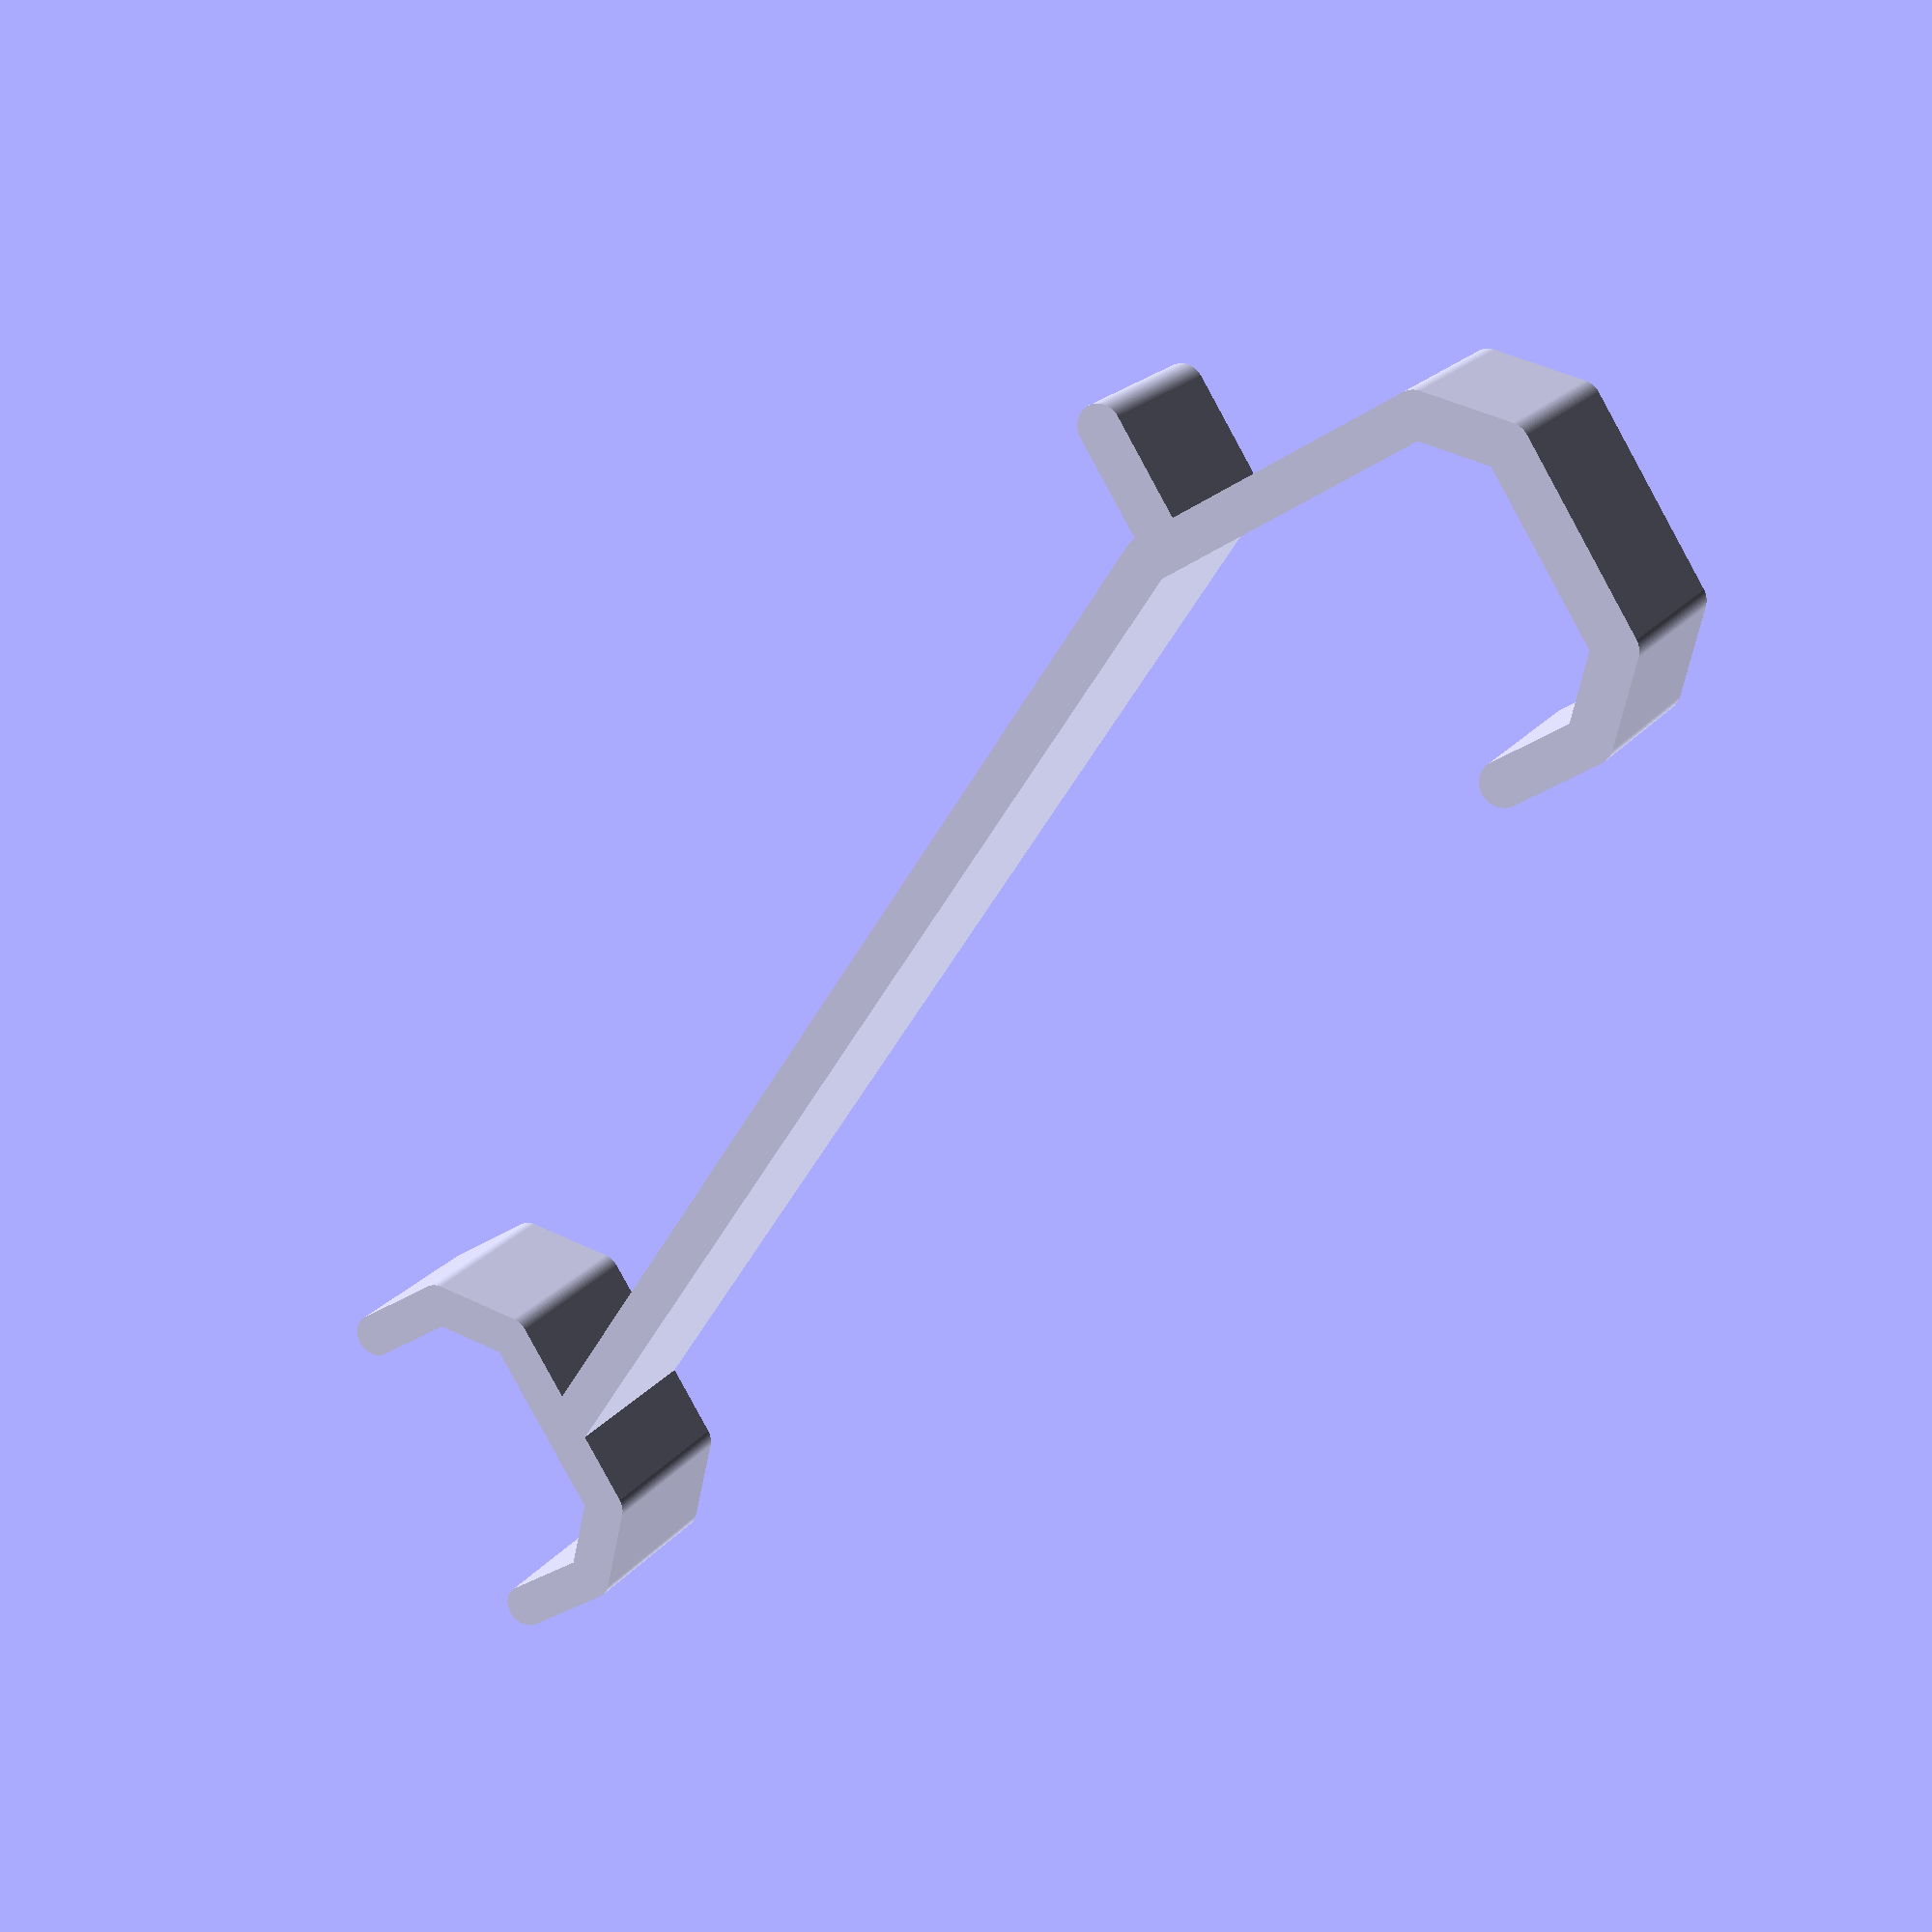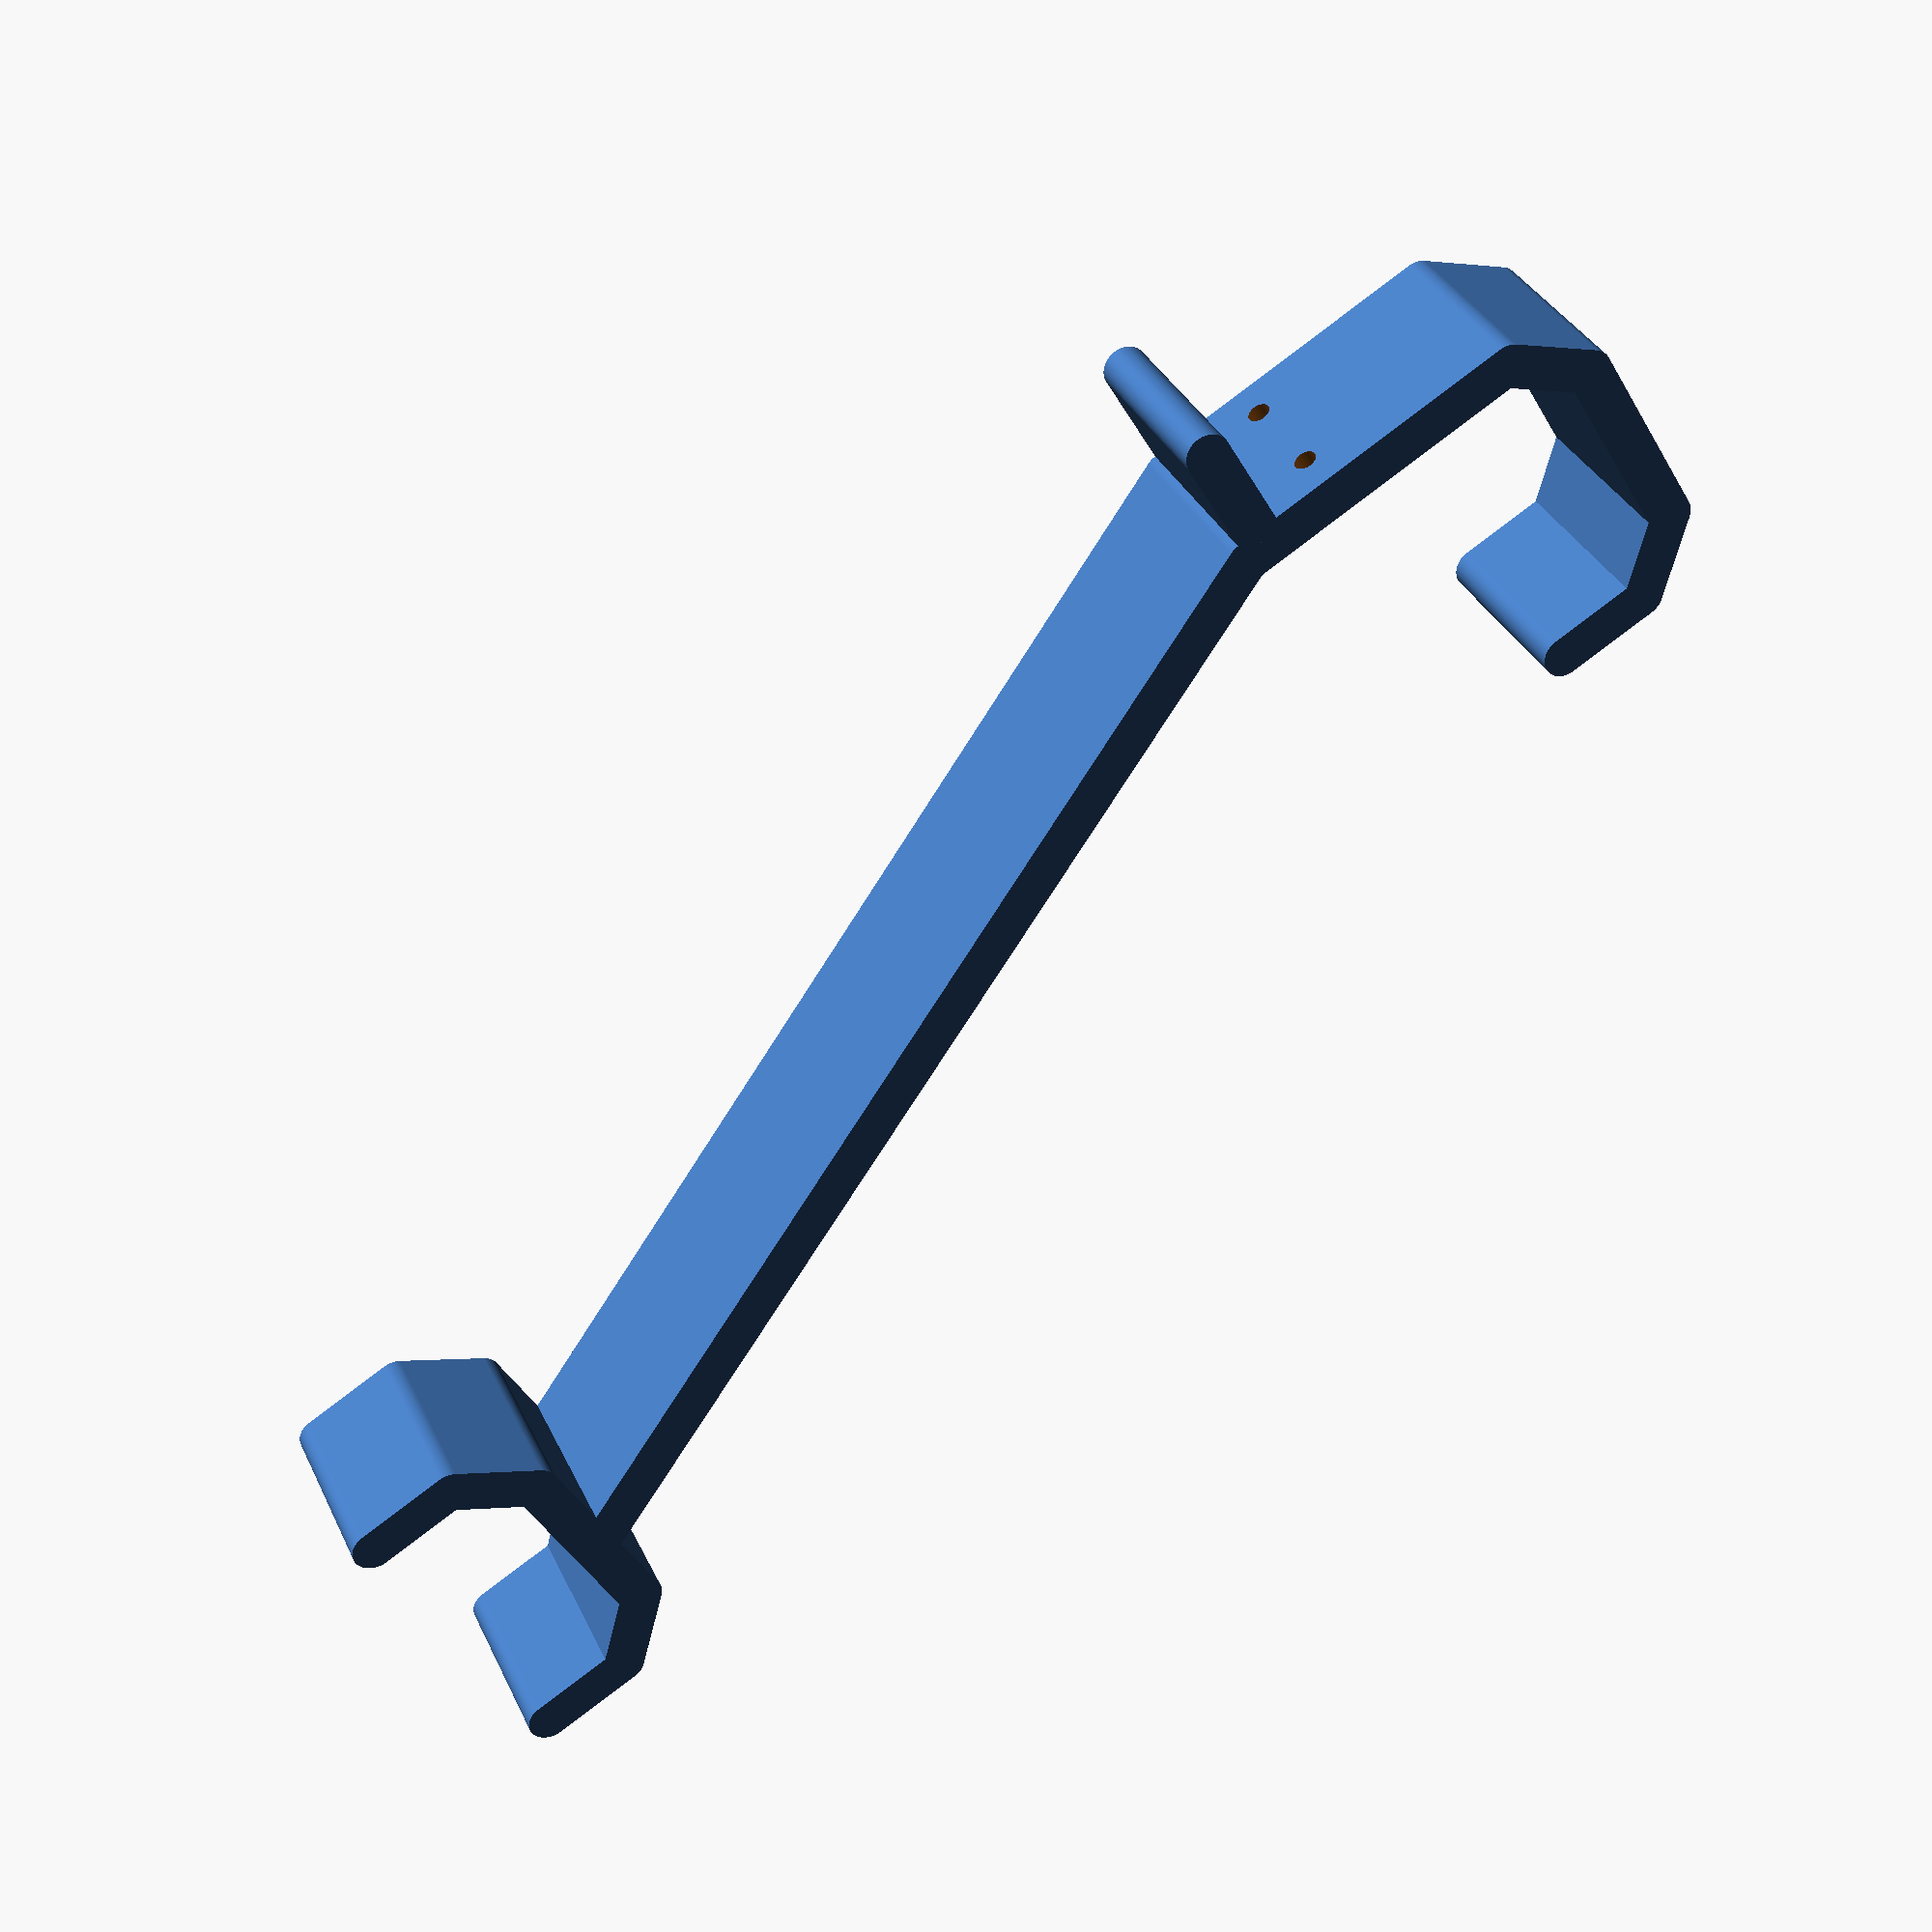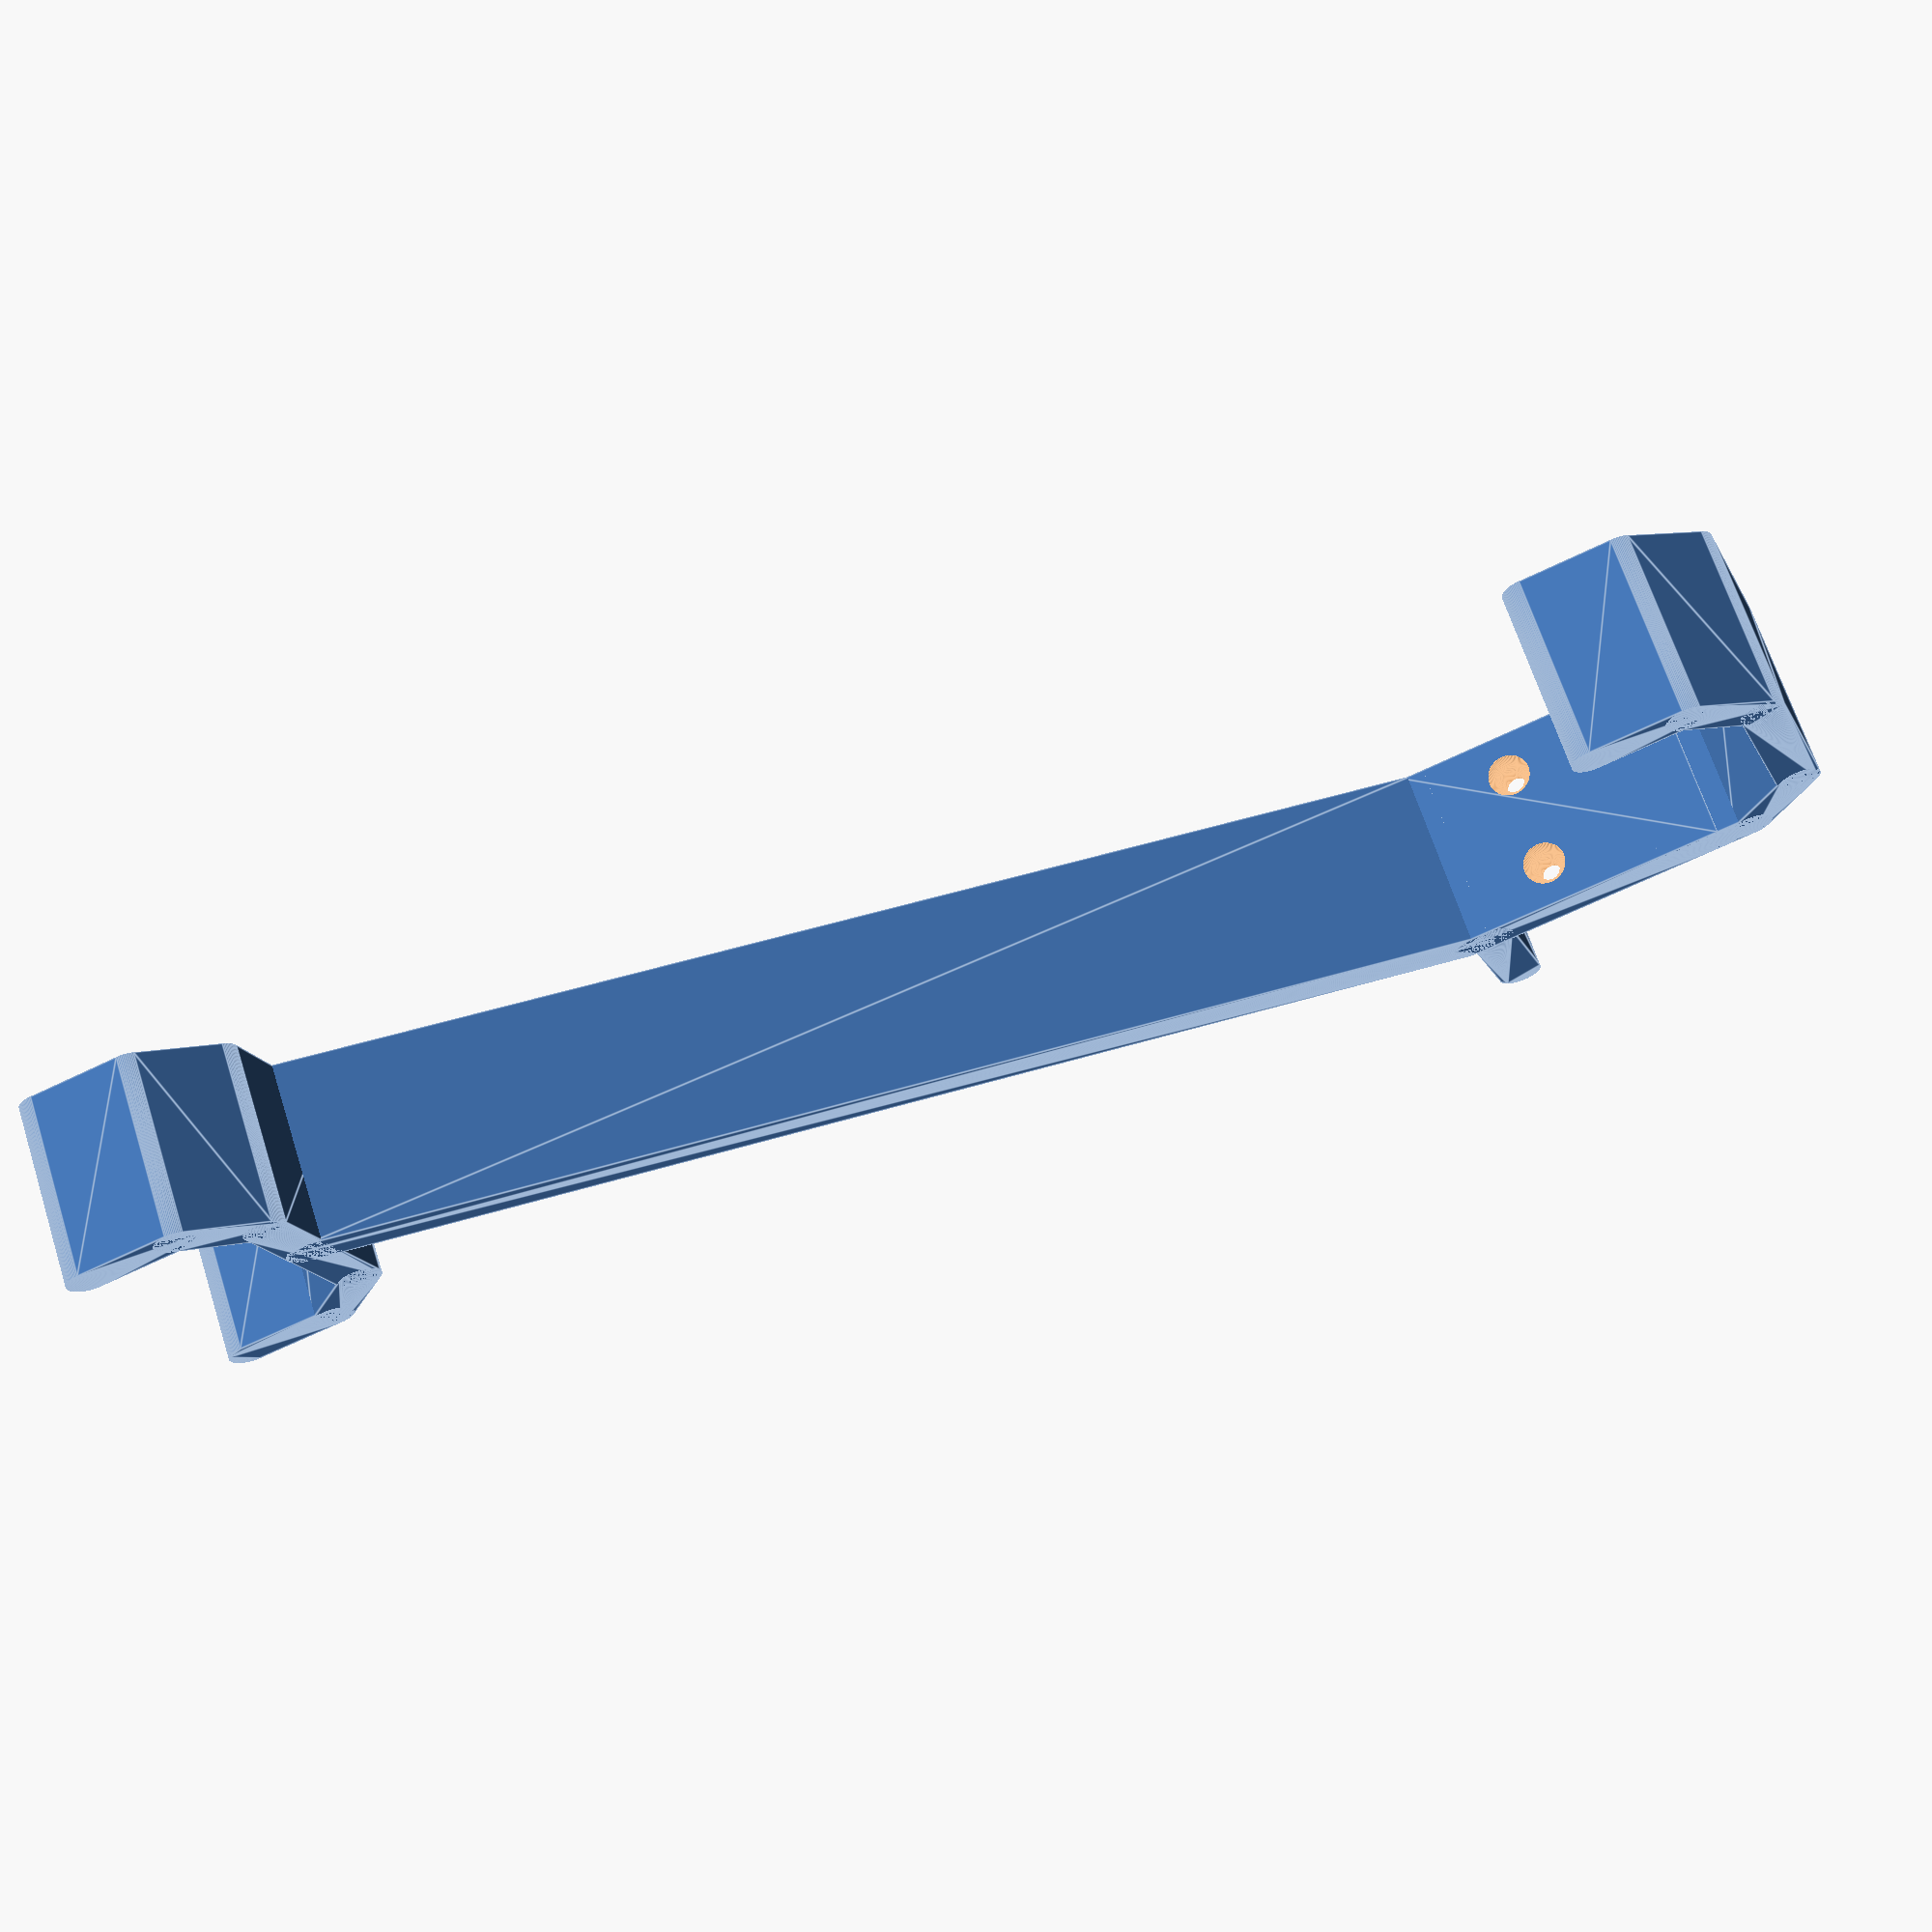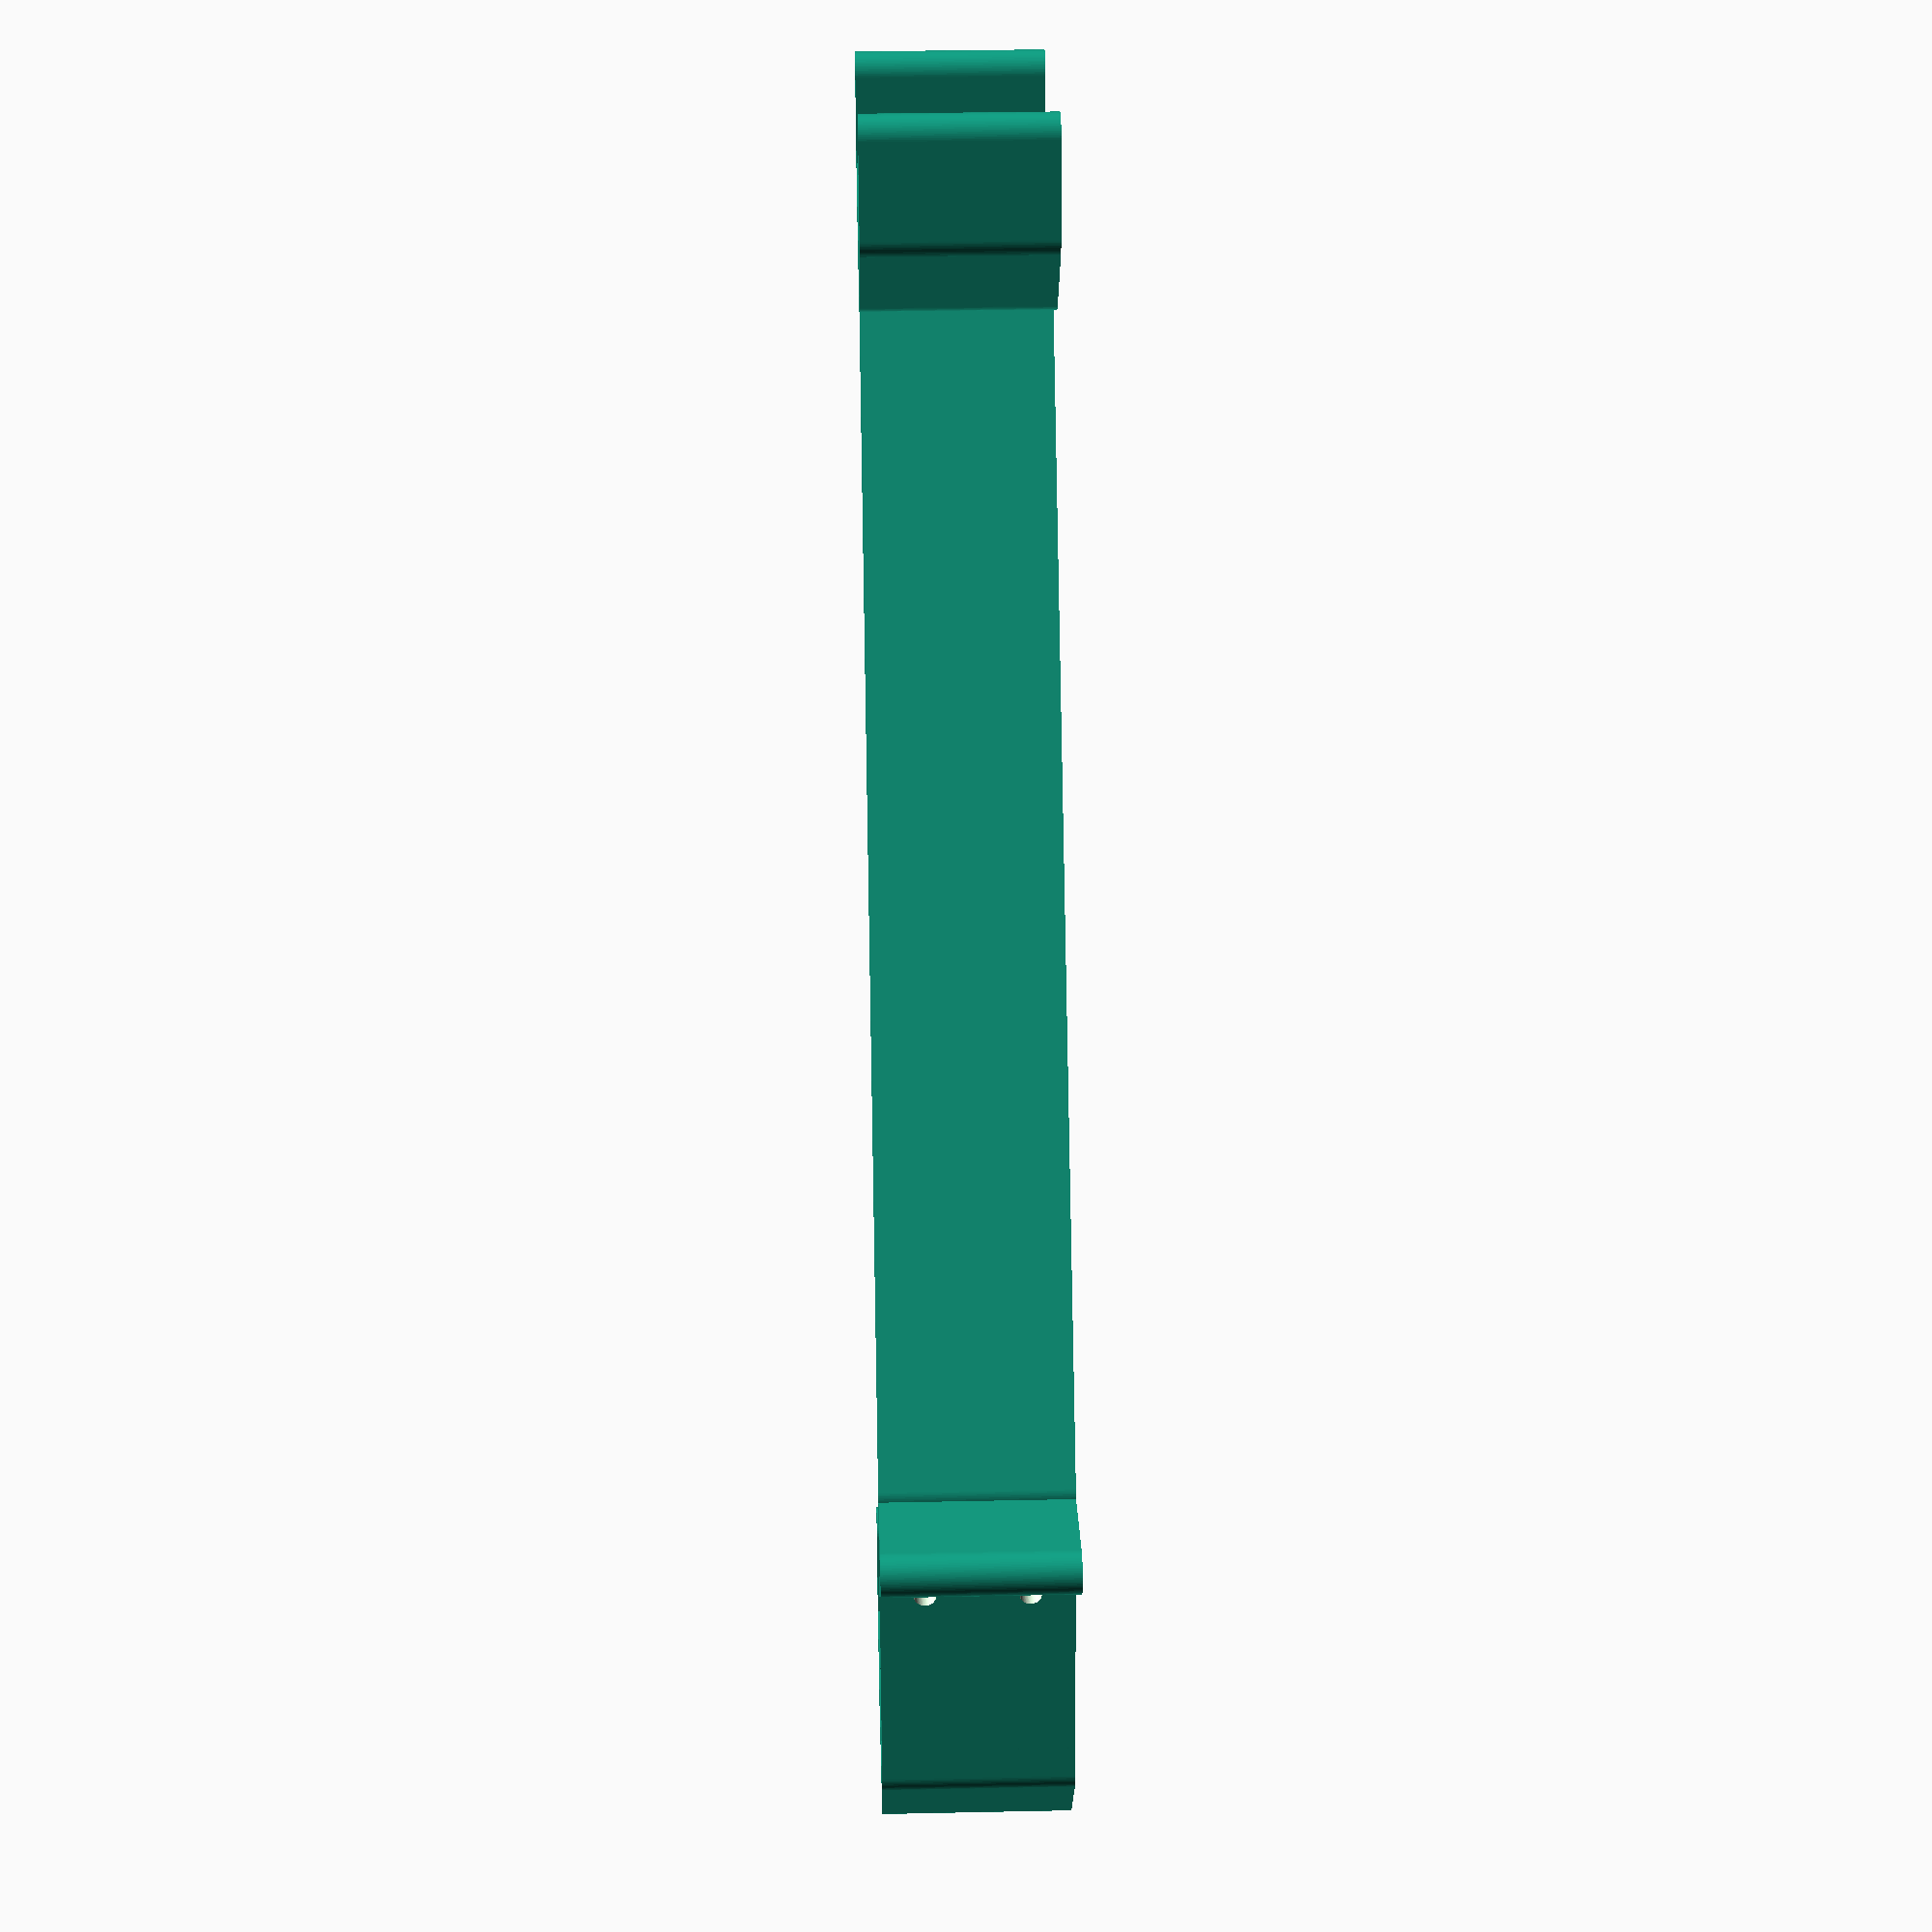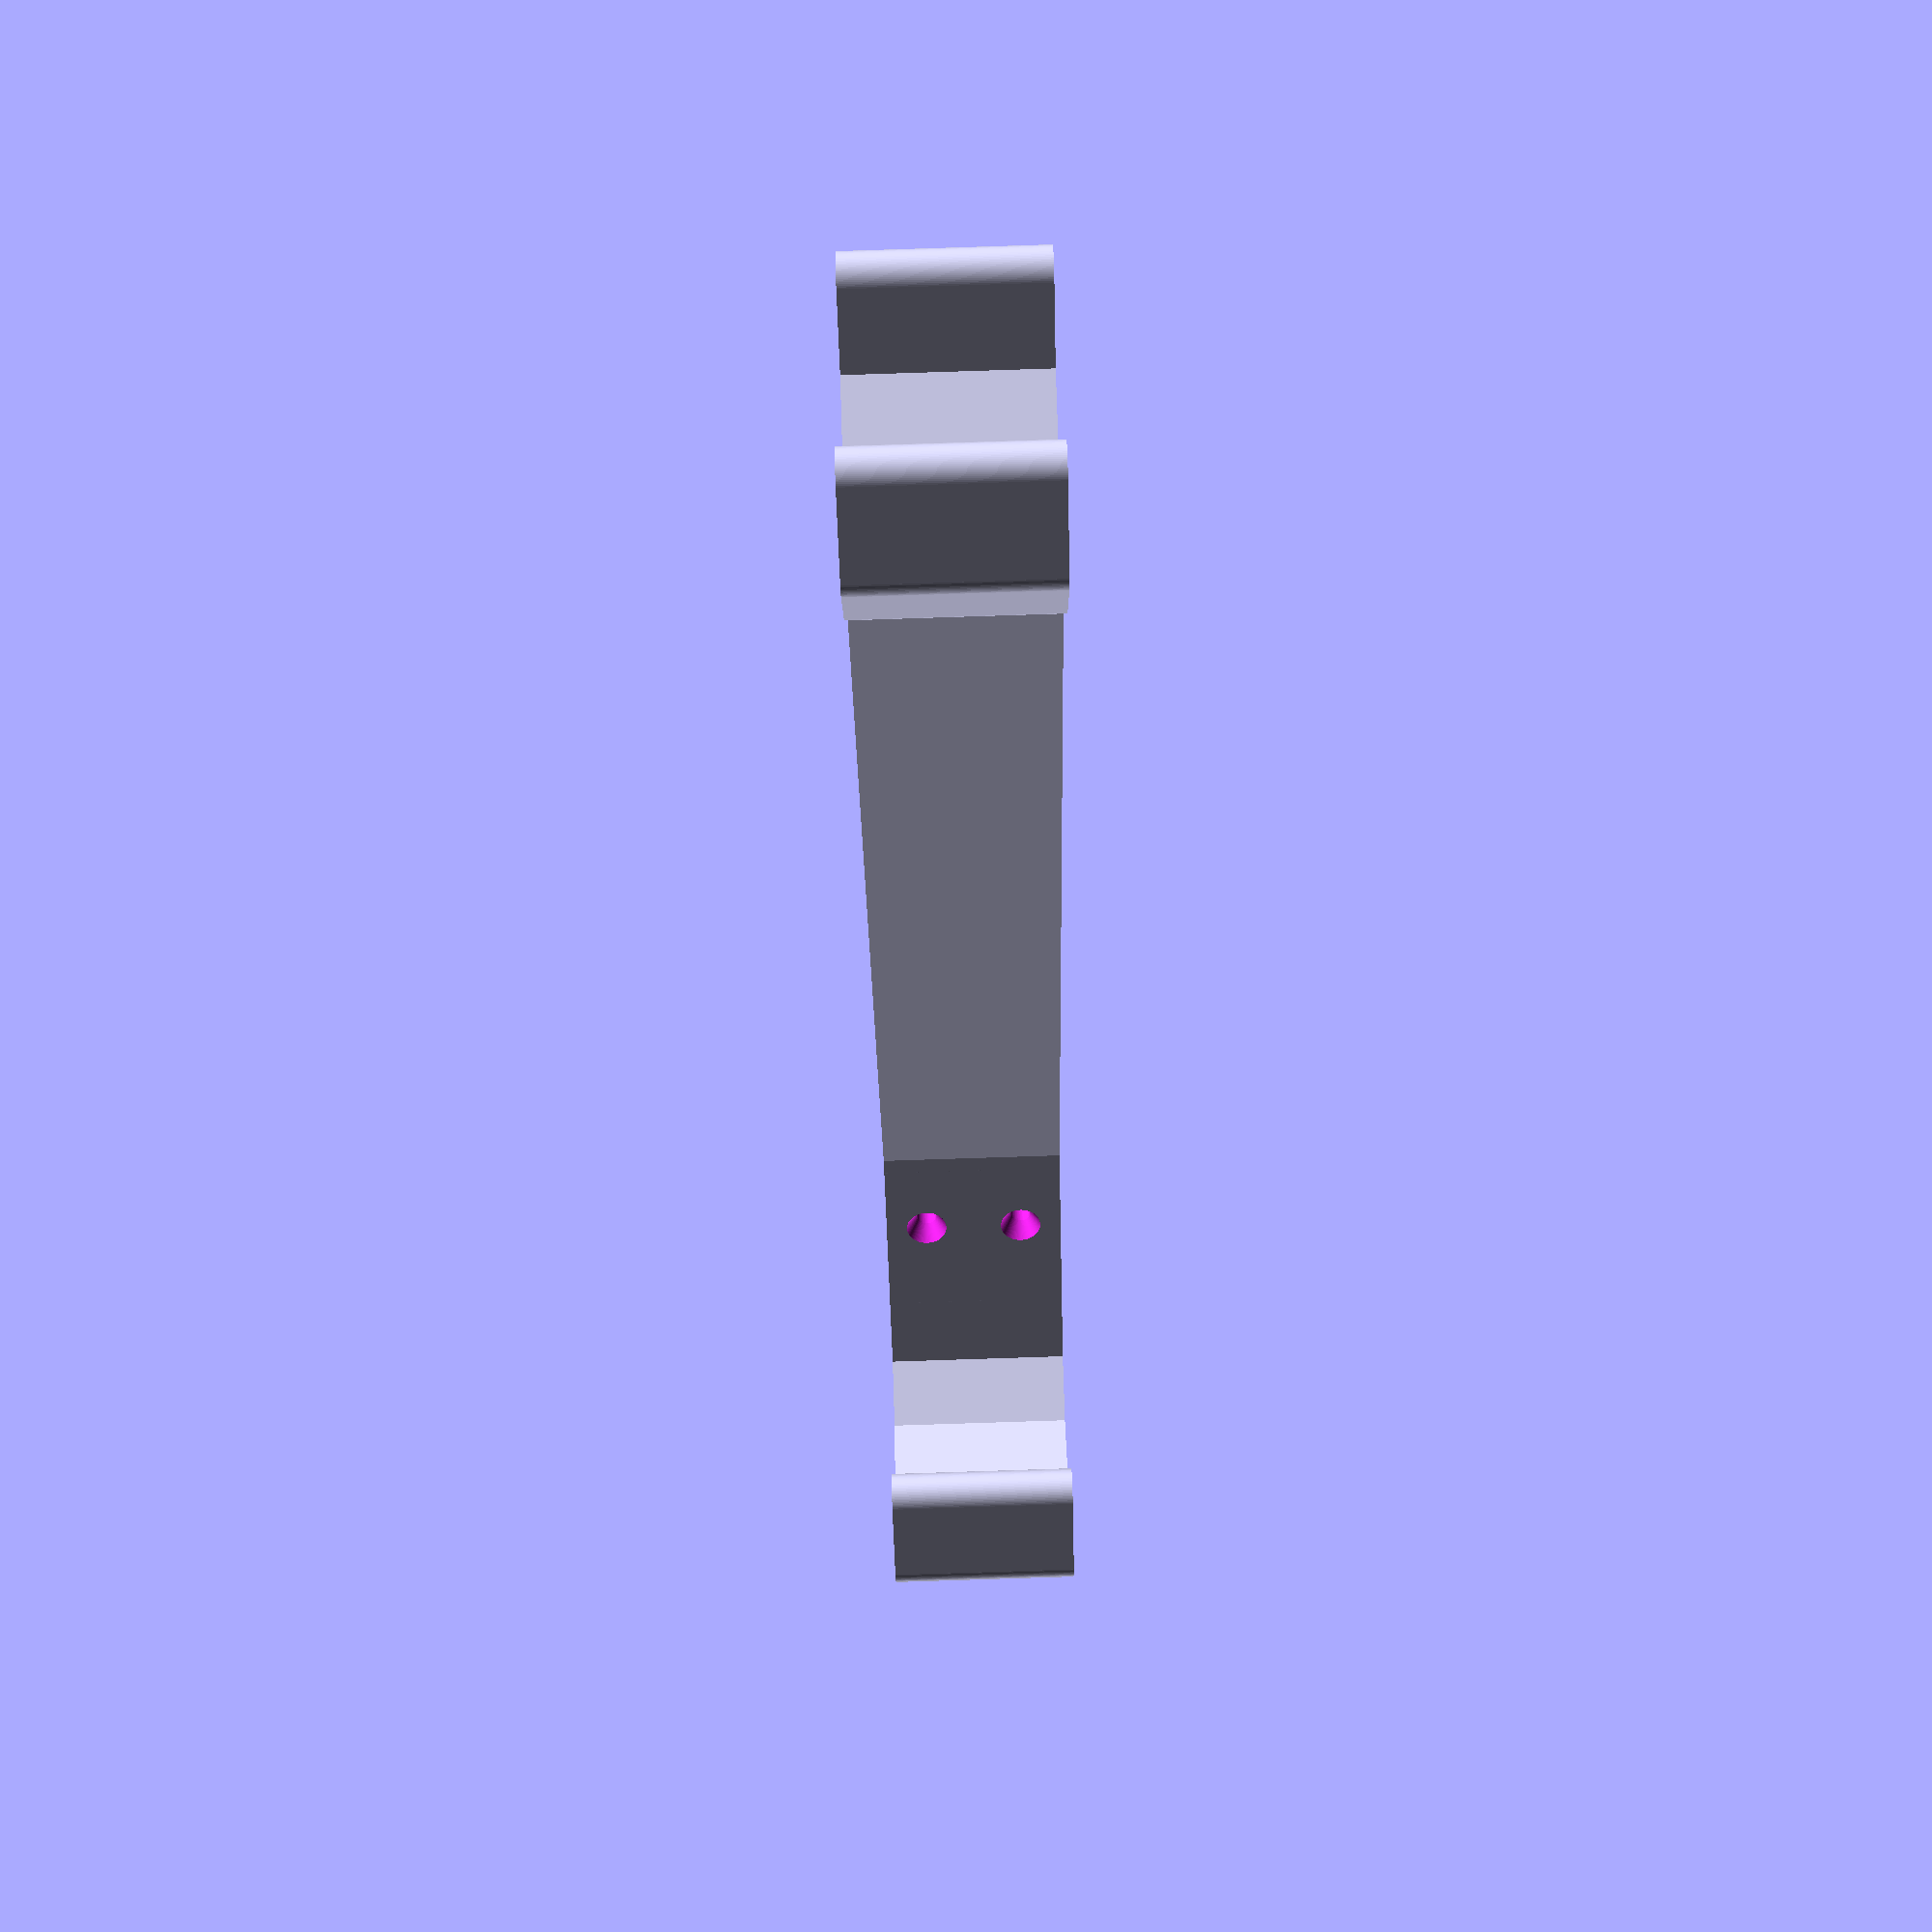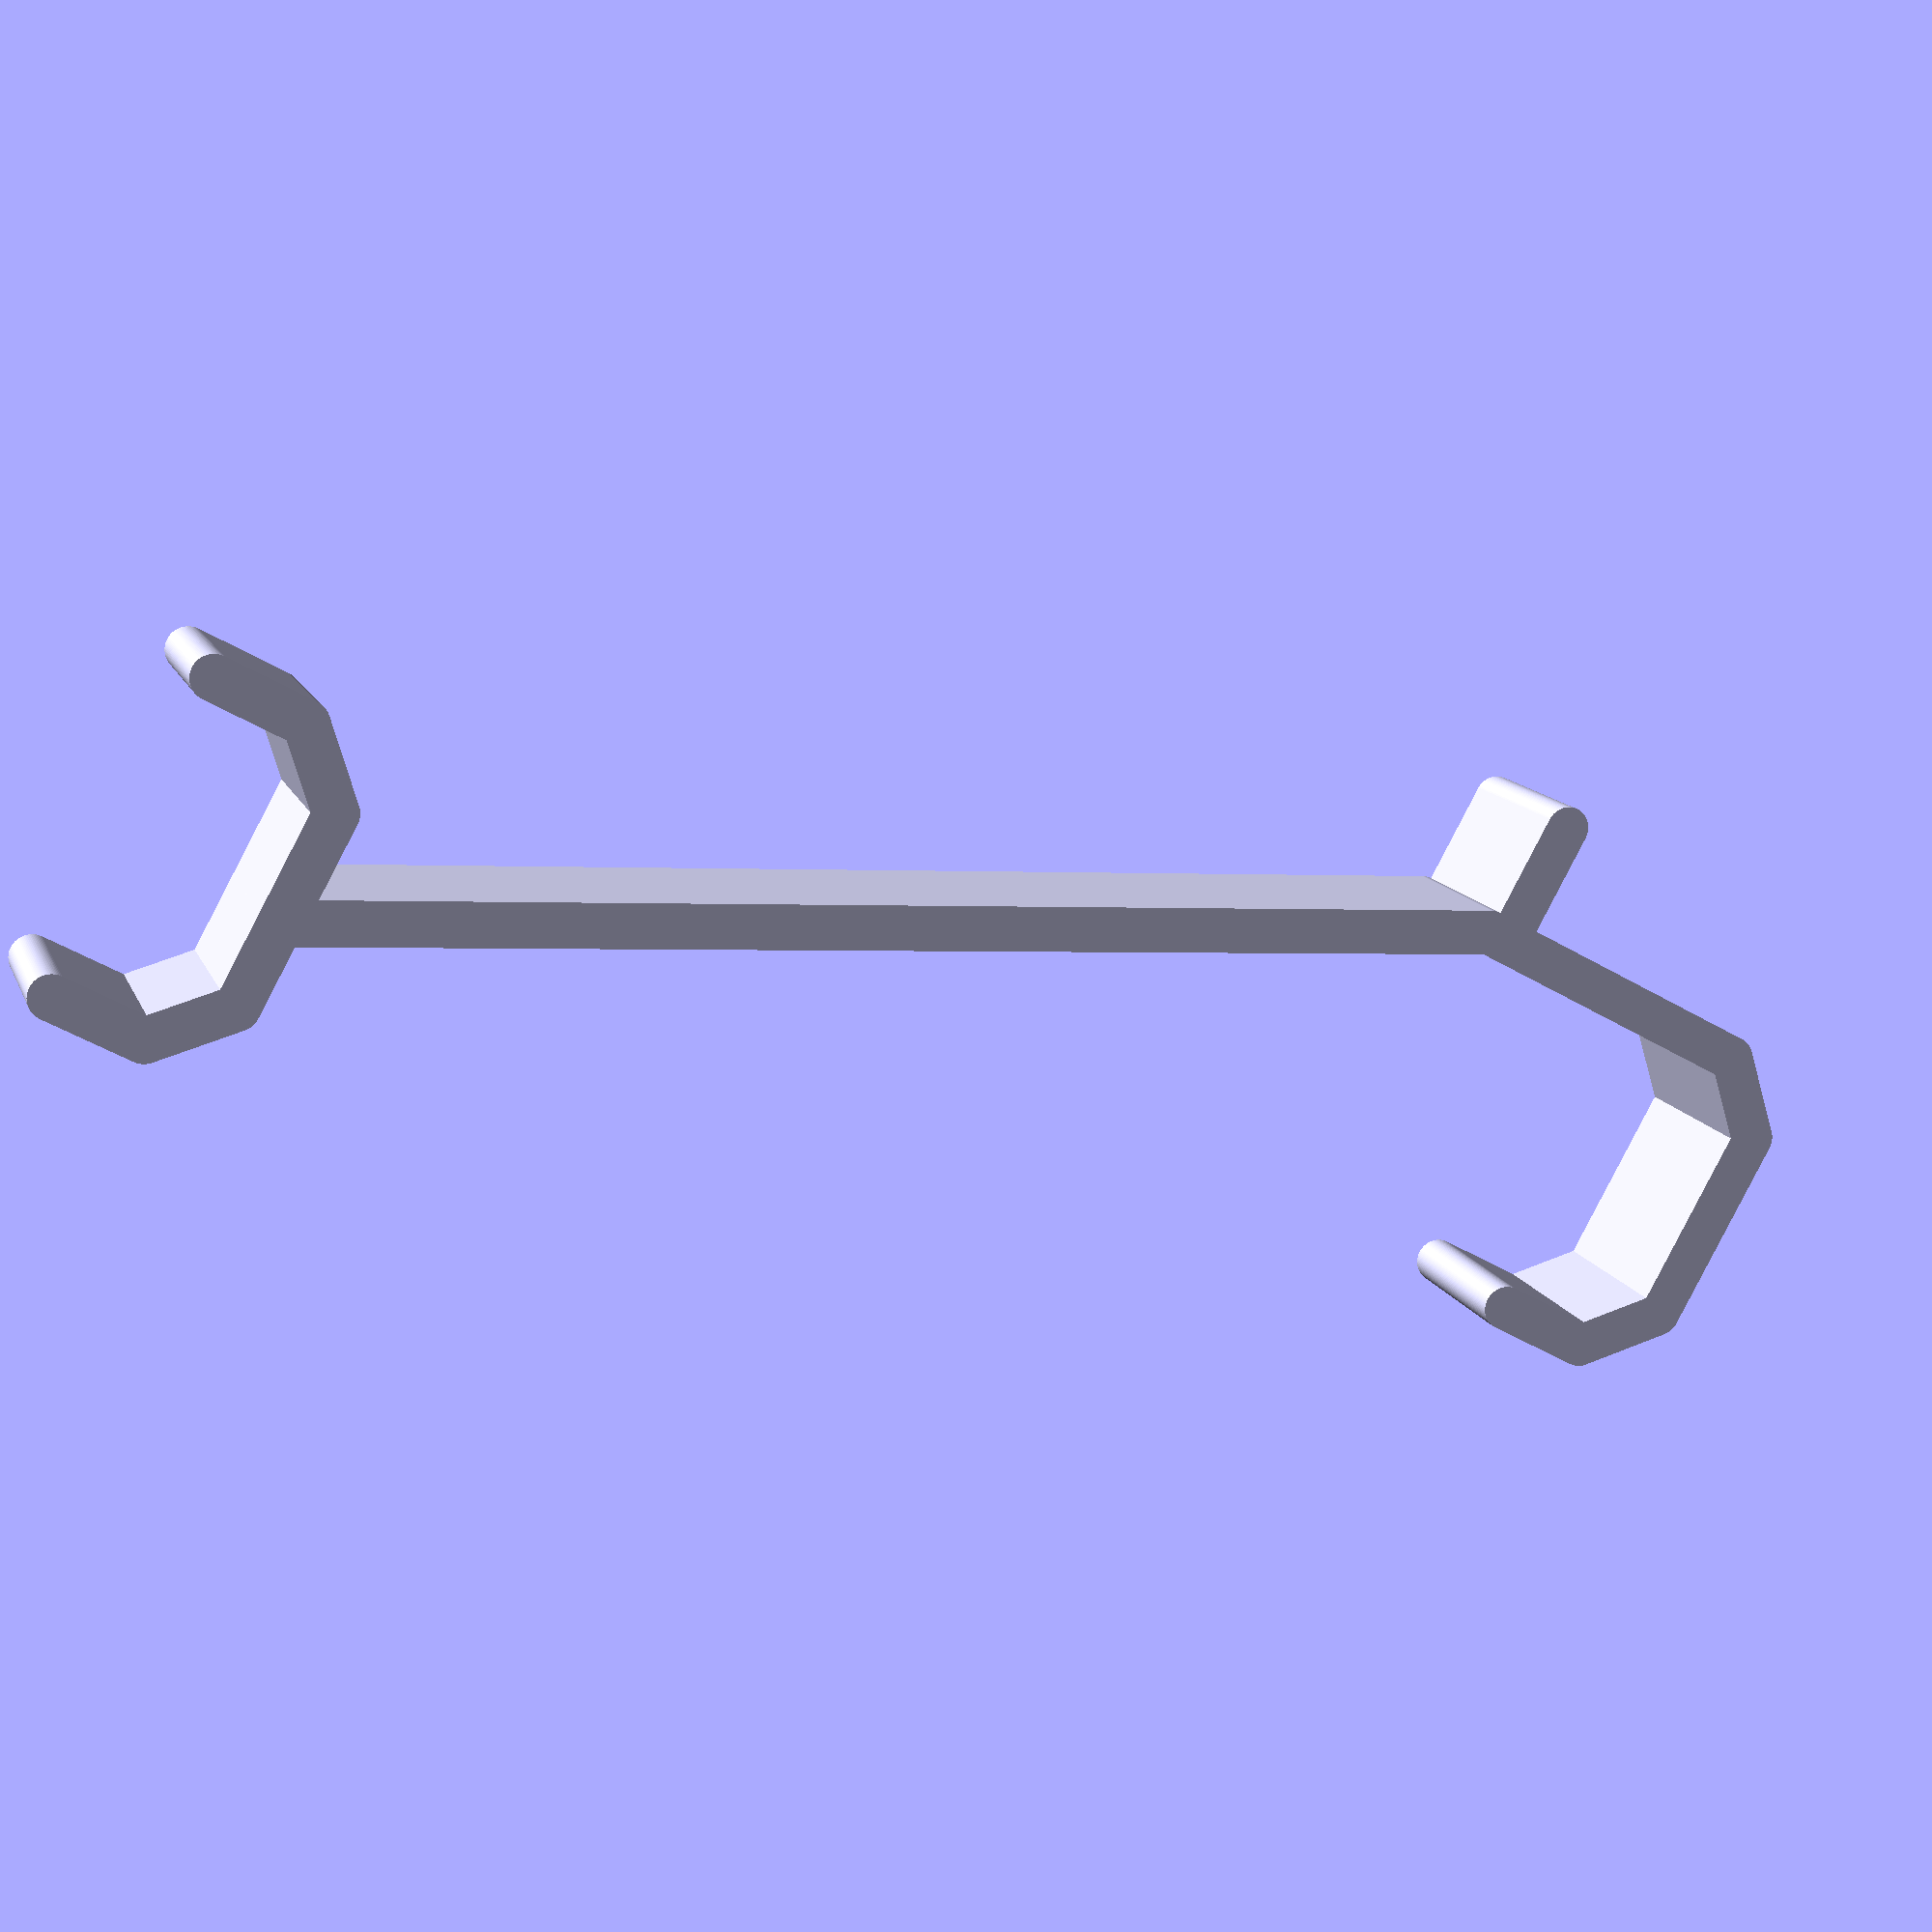
<openscad>
$fn = 90;
eps = 0.01;

// wall parameters
// wall thickness
t = 7;
// wall height
h = 30;


// backpack hook parameters
// backpack hook lowering
bh_l = 10;
// backpack hook contact plane
bh_c = 35+t;

// screw block
sb_l = 2*18+t;
sh_o = 9+18;
sh_bo = t/2+2*18;
sh_d = 3.5;
sh_D = 6.8;

// headphones hook parameters
hh_l = 200-10;
hh_alpha = 25;
hh_x = -hh_l*sin(hh_alpha);
hh_y = hh_l*cos(hh_alpha);

// headphones hook interface width
hh_iw = 35+t;
hh_io = 10;
hh_ih = 25-hh_io;

module backpack_hook()
{
    points = [  [0,hh_ih+hh_io,0],
                [0,hh_io,0],
                [hh_io,0,0],
                [hh_iw,0,0],
                [hh_io+hh_iw,hh_io,0],
                [hh_io+hh_iw,hh_io+hh_ih,0]];
    
    for(i=[0:len(points)-2])
    {
        translate([-hh_io-hh_iw,-hh_ih,0])
        hull()
        {
            translate(points[i]) cylinder(d=t,h=h);
            translate(points[i+1]) cylinder(d=t,h=h);
        }
    }    
    
}

//backpack_hook();

module helmet_hook()
{
    points = [  [0,hh_ih+hh_io,0],
                [0,hh_io,0],
                [hh_io,0,0],
                [hh_iw,0,0],
                [hh_io+hh_iw,hh_io,0],
                [hh_io+hh_iw,hh_io+hh_ih+2*hh_ih,0],
                [hh_io+hh_iw+18+t,hh_io+hh_ih+2*hh_ih],
                [hh_io+hh_iw+18+t,hh_io+hh_ih],];
    
    for(i=[0:len(points)-2])
    {
        translate([-hh_io-hh_iw,-hh_ih,0])
        hull()
        {
            translate(points[i]) cylinder(d=t,h=h);
            translate(points[i+1]) cylinder(d=t,h=h);
        }
    }
}

//helmet_hook();

module screw_block()
{
    difference()
    {
        union()
        {
            // main screw block
            hull()
            {
                cylinder(d=t,h=h);
                translate([0,sb_l,0])
                    cylinder(d=t,h=h);
            }
            
            // border
            translate([0,sh_bo,0])
            {
                hull()
                {
                    cylinder(d=t,h=h);
                    translate([20,0,0])
                        cylinder(d=t,h=h);
                }
            }
        }
        
        // lower screw hole
        translate([t/2+eps,sh_o,t/2+sh_D/2])
            rotate([0,-90,0])
            {
                cylinder(d=sh_d,h=t+2*eps);
                translate([0,0,t-sh_D+sh_d+2*eps])
                    cylinder(d1=sh_d,d2=sh_D,h=sh_D-sh_d);
            }
        
        // upper screw hole
        translate([t/2+eps,sh_o,h-(t/2+sh_D/2)])
            rotate([0,-90,0])
            {
                cylinder(d=sh_d,h=t+2*eps);
                translate([0,0,t-sh_D+sh_d+2*eps])
                    cylinder(d1=sh_d,d2=sh_D,h=sh_D-sh_d);
            }
        
        // check hole
        //#cube([10,2*18,10]);
        //%cube([10,9+18,10]);
            
    }
    
    
}

//screw_block();

module headphone_hook()
{
    hull()
    {
        cylinder(h=h,d=t);
        translate([hh_x,hh_y,0])
            cylinder(h=h,d=t);
    }
    
    points = [  [0,hh_ih+hh_io,0],
                [0,hh_io,0],
                [hh_io,0,0],
                [hh_iw,0,0],
                [hh_io+hh_iw,hh_io,0],
                [hh_io+hh_iw,hh_io+hh_ih,0]];
    
    translate([hh_x-hh_iw/2-3,hh_y,0])
    {
        for(i=[0:len(points)-2])
        {
            hull()
            {
                translate(points[i]) cylinder(d=t,h=h);
                translate(points[i+1]) cylinder(d=t,h=h);
            }
        }   
    }
}

module headphones_and_backpack_hook()
{
    backpack_hook();
    screw_block();
    translate([0,sb_l,0])
        headphone_hook();
}

headphones_and_backpack_hook();
</openscad>
<views>
elev=160.6 azim=57.8 roll=153.9 proj=p view=wireframe
elev=145.8 azim=59.7 roll=202.1 proj=p view=wireframe
elev=293.4 azim=110.1 roll=162.3 proj=p view=edges
elev=328.3 azim=349.0 roll=88.3 proj=p view=wireframe
elev=271.9 azim=51.0 roll=268.2 proj=p view=wireframe
elev=168.1 azim=118.6 roll=195.9 proj=p view=wireframe
</views>
